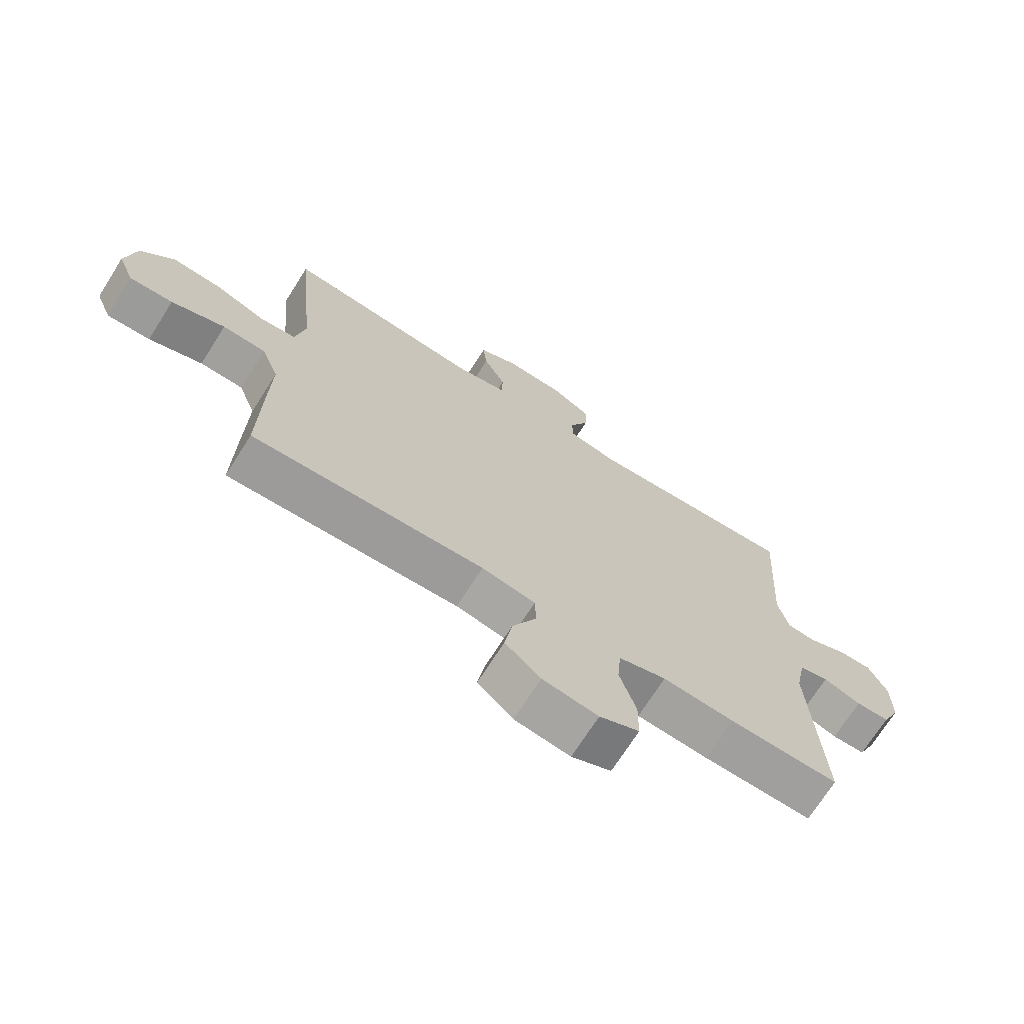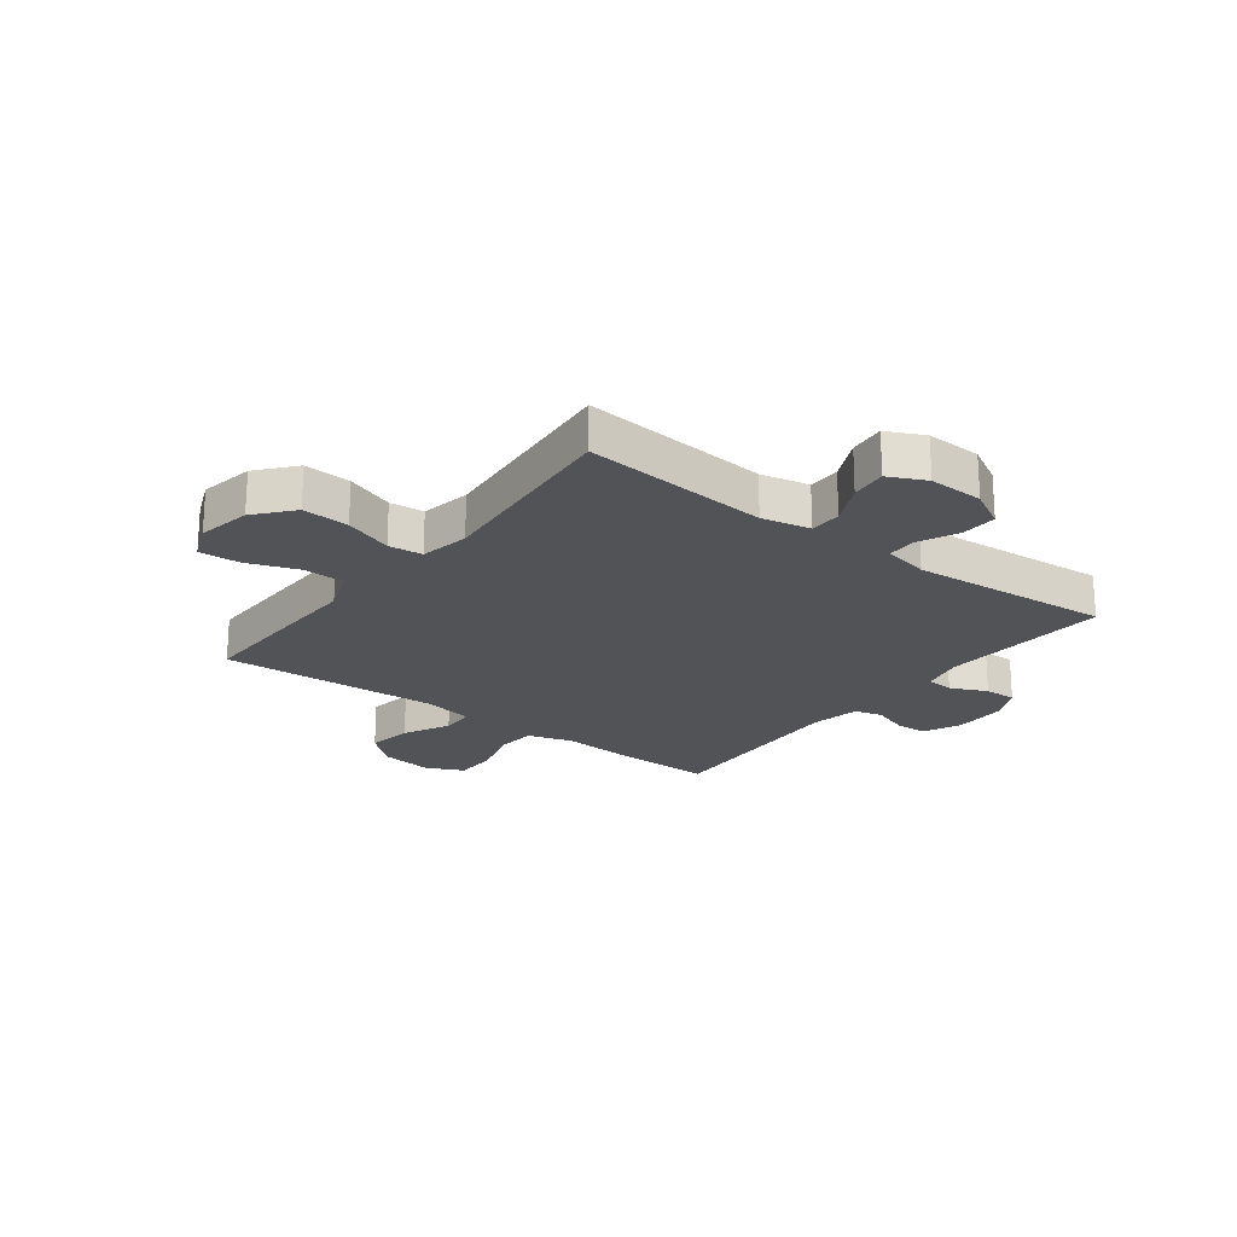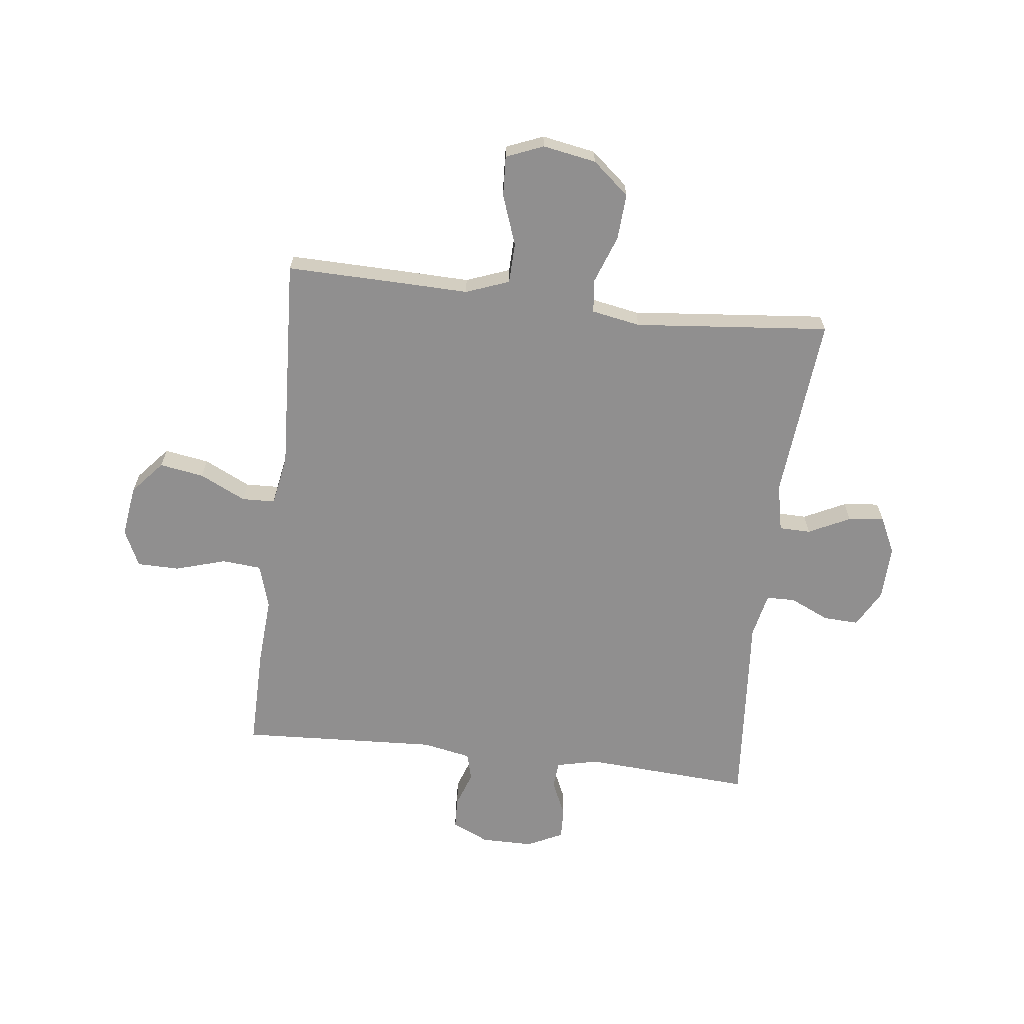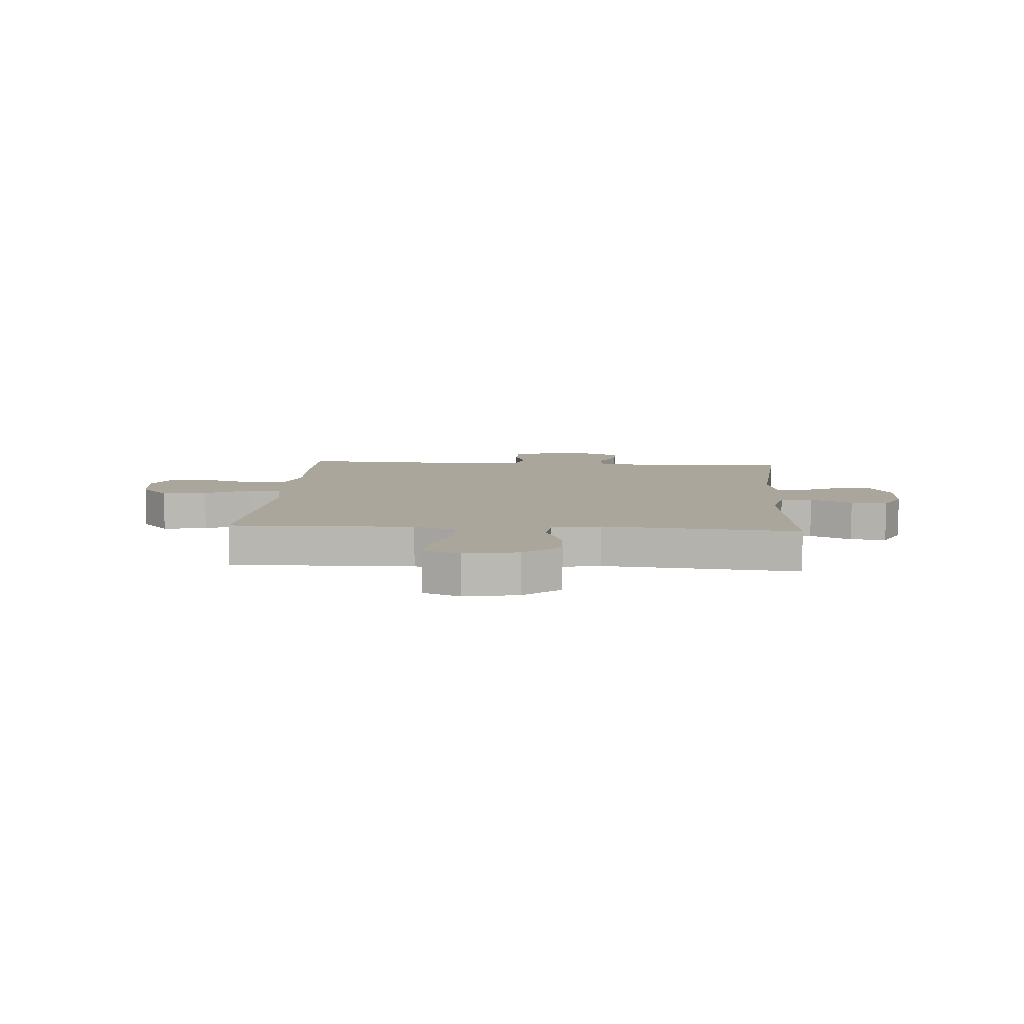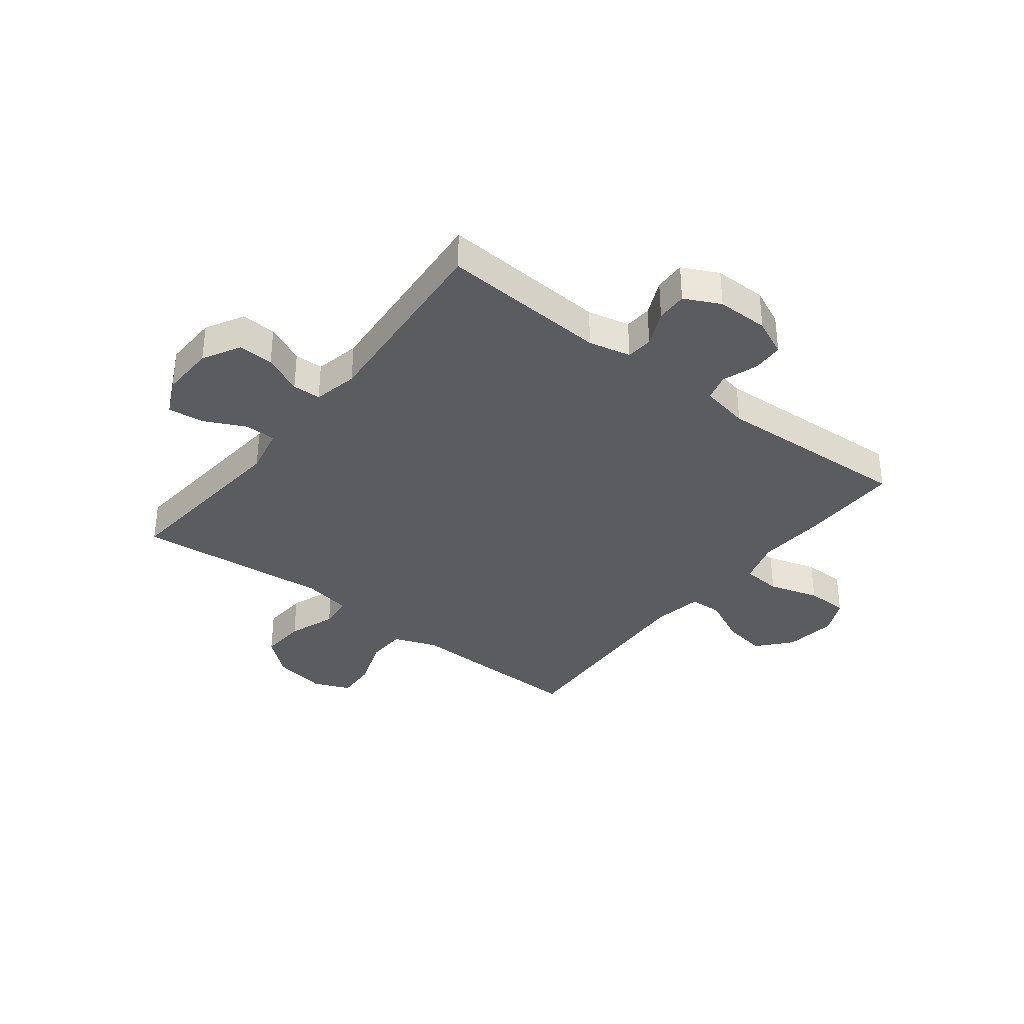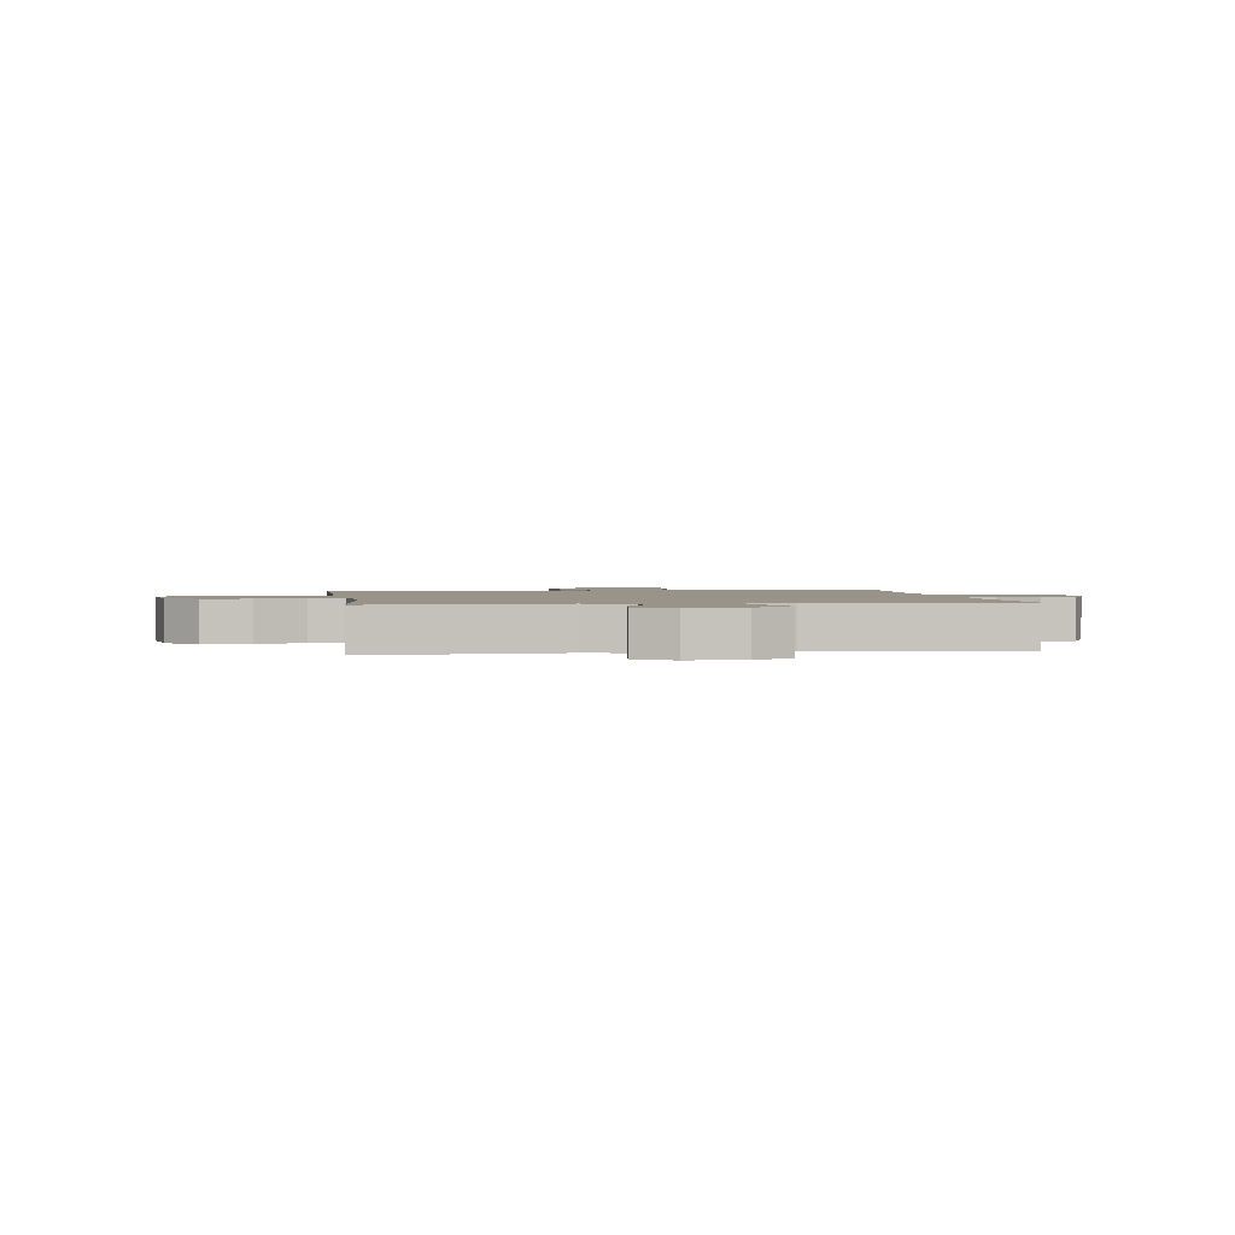
<metadata>
{"format":"obj","ext":"obj","renderer":"f3d","projection":"perspective","resolution":1024,"background":"white","views":[{"elev":-71.0,"azim":-32.4,"up":"+Z"},{"elev":-21.7,"azim":-37.3,"up":"+Y"},{"elev":-65.4,"azim":-96.8,"up":"+Y"},{"elev":7.9,"azim":-86.0,"up":"+Y"},{"elev":-35.1,"azim":52.2,"up":"+Y"},{"elev":1.7,"azim":-8.0,"up":"+Y"}]}
</metadata>
<code>
v 0.5 0.07 -0.5
v 0.318 0.07 -0.498
v 0.199 0.07 -0.49
v 0.12 0.07 -0.514
v 0.114 0.07 -0.584
v 0.141 0.07 -0.674
v 0.14 0.07 -0.749
v 0.074 0.07 -0.78
v -0.018 0.07 -0.767
v -0.077 0.07 -0.716
v -0.064 0.07 -0.637
v -0.024 0.07 -0.555
v -0.026 0.07 -0.496
v -0.115 0.07 -0.48
v -0.5 0.07 -0.5
v -0.496 0.07 -0.293
v -0.493 0.07 -0.173
v -0.522 0.07 -0.096
v -0.594 0.07 -0.094
v -0.683 0.07 -0.126
v -0.755 0.07 -0.13
v -0.782 0.07 -0.064
v -0.765 0.07 0.031
v -0.71 0.07 0.096
v -0.628 0.07 0.091
v -0.543 0.07 0.06
v -0.483 0.07 0.066
v -0.467 0.07 0.153
v -0.5 0.07 0.5
v -0.171 0.07 0.47
v -0.086 0.07 0.488
v -0.085 0.07 0.544
v -0.121 0.07 0.618
v -0.128 0.07 0.682
v -0.063 0.07 0.713
v 0.034 0.07 0.71
v 0.101 0.07 0.673
v 0.098 0.07 0.61
v 0.066 0.07 0.54
v 0.067 0.07 0.489
v 0.147 0.07 0.472
v 0.5 0.07 0.5
v 0.481 0.07 0.202
v 0.498 0.07 0.127
v 0.546 0.07 0.123
v 0.61 0.07 0.152
v 0.666 0.07 0.154
v 0.697 0.07 0.09
v 0.697 0.07 -0.002
v 0.667 0.07 -0.068
v 0.611 0.07 -0.07
v 0.548 0.07 -0.048
v 0.499 0.07 -0.061
v 0.482 0.07 -0.148
v 0.5 0 -0.5
v 0.318 0 -0.498
v 0.199 0 -0.49
v 0.12 0 -0.514
v 0.114 0 -0.584
v 0.141 0 -0.674
v 0.14 0 -0.749
v 0.074 0 -0.78
v -0.018 0 -0.767
v -0.077 0 -0.716
v -0.064 0 -0.637
v -0.024 0 -0.555
v -0.026 0 -0.496
v -0.115 0 -0.48
v -0.5 0 -0.5
v -0.496 0 -0.293
v -0.493 0 -0.173
v -0.522 0 -0.096
v -0.594 0 -0.094
v -0.683 0 -0.126
v -0.755 0 -0.13
v -0.782 0 -0.064
v -0.765 0 0.031
v -0.71 0 0.096
v -0.628 0 0.091
v -0.543 0 0.06
v -0.483 0 0.066
v -0.467 0 0.153
v -0.5 0 0.5
v -0.171 0 0.47
v -0.086 0 0.488
v -0.085 0 0.544
v -0.121 0 0.618
v -0.128 0 0.682
v -0.063 0 0.713
v 0.034 0 0.71
v 0.101 0 0.673
v 0.098 0 0.61
v 0.066 0 0.54
v 0.067 0 0.489
v 0.147 0 0.472
v 0.5 0 0.5
v 0.481 0 0.202
v 0.498 0 0.127
v 0.546 0 0.123
v 0.61 0 0.152
v 0.666 0 0.154
v 0.697 0 0.09
v 0.697 0 -0.002
v 0.667 0 -0.068
v 0.611 0 -0.07
v 0.548 0 -0.048
v 0.499 0 -0.061
v 0.482 0 -0.148
f 50 51 52
f 49 50 52
f 48 49 52
f 47 48 52
f 46 47 52
f 45 46 52
f 44 45 52 53
f 43 44 53 54
f 41 42 43
f 40 41 43 54
f 37 38 39
f 36 37 39
f 35 36 39
f 34 35 39
f 33 34 39
f 32 33 39
f 31 32 39 40
f 1 2 3
f 54 1 3
f 40 54 3
f 31 40 3
f 30 31 3
f 24 25 26
f 23 24 26
f 22 23 26
f 21 22 26
f 20 21 26
f 19 20 26
f 18 19 26 27
f 17 18 27
f 17 27 28
f 16 17 28
f 15 16 28
f 14 15 28
f 10 11 12
f 9 10 12
f 8 9 12
f 7 8 12
f 6 7 12
f 5 6 12
f 4 5 12 13
f 28 29 30
f 14 28 30
f 13 14 30
f 4 13 30
f 3 4 30
f 106 105 104
f 106 104 103
f 106 103 102
f 106 102 101
f 106 101 100
f 106 100 99
f 107 106 99 98
f 108 107 98 97
f 97 96 95
f 108 97 95 94
f 93 92 91
f 93 91 90
f 93 90 89
f 93 89 88
f 93 88 87
f 93 87 86
f 94 93 86 85
f 57 56 55
f 57 55 108
f 57 108 94
f 57 94 85
f 57 85 84
f 80 79 78
f 80 78 77
f 80 77 76
f 80 76 75
f 80 75 74
f 80 74 73
f 81 80 73 72
f 81 72 71
f 82 81 71
f 82 71 70
f 82 70 69
f 82 69 68
f 66 65 64
f 66 64 63
f 66 63 62
f 66 62 61
f 66 61 60
f 66 60 59
f 67 66 59 58
f 84 83 82
f 84 82 68
f 84 68 67
f 84 67 58
f 84 58 57
f 1 55 56 2
f 2 56 57 3
f 3 57 58 4
f 4 58 59 5
f 5 59 60 6
f 6 60 61 7
f 7 61 62 8
f 8 62 63 9
f 9 63 64 10
f 10 64 65 11
f 11 65 66 12
f 12 66 67 13
f 13 67 68 14
f 14 68 69 15
f 15 69 70 16
f 16 70 71 17
f 17 71 72 18
f 18 72 73 19
f 19 73 74 20
f 20 74 75 21
f 21 75 76 22
f 22 76 77 23
f 23 77 78 24
f 24 78 79 25
f 25 79 80 26
f 26 80 81 27
f 27 81 82 28
f 28 82 83 29
f 29 83 84 30
f 30 84 85 31
f 31 85 86 32
f 32 86 87 33
f 33 87 88 34
f 34 88 89 35
f 35 89 90 36
f 36 90 91 37
f 37 91 92 38
f 38 92 93 39
f 39 93 94 40
f 40 94 95 41
f 41 95 96 42
f 42 96 97 43
f 43 97 98 44
f 44 98 99 45
f 45 99 100 46
f 46 100 101 47
f 47 101 102 48
f 48 102 103 49
f 49 103 104 50
f 50 104 105 51
f 51 105 106 52
f 52 106 107 53
f 53 107 108 54
f 54 108 55 1

</code>
